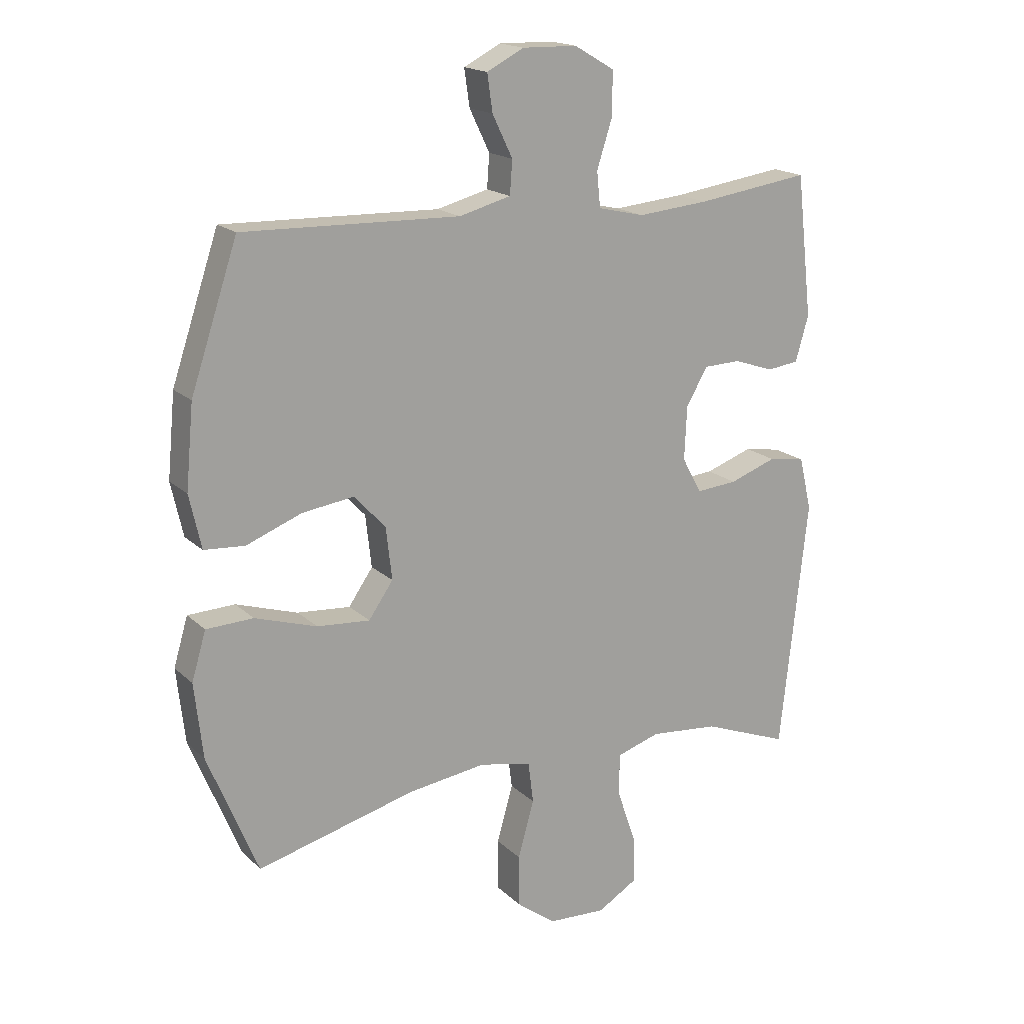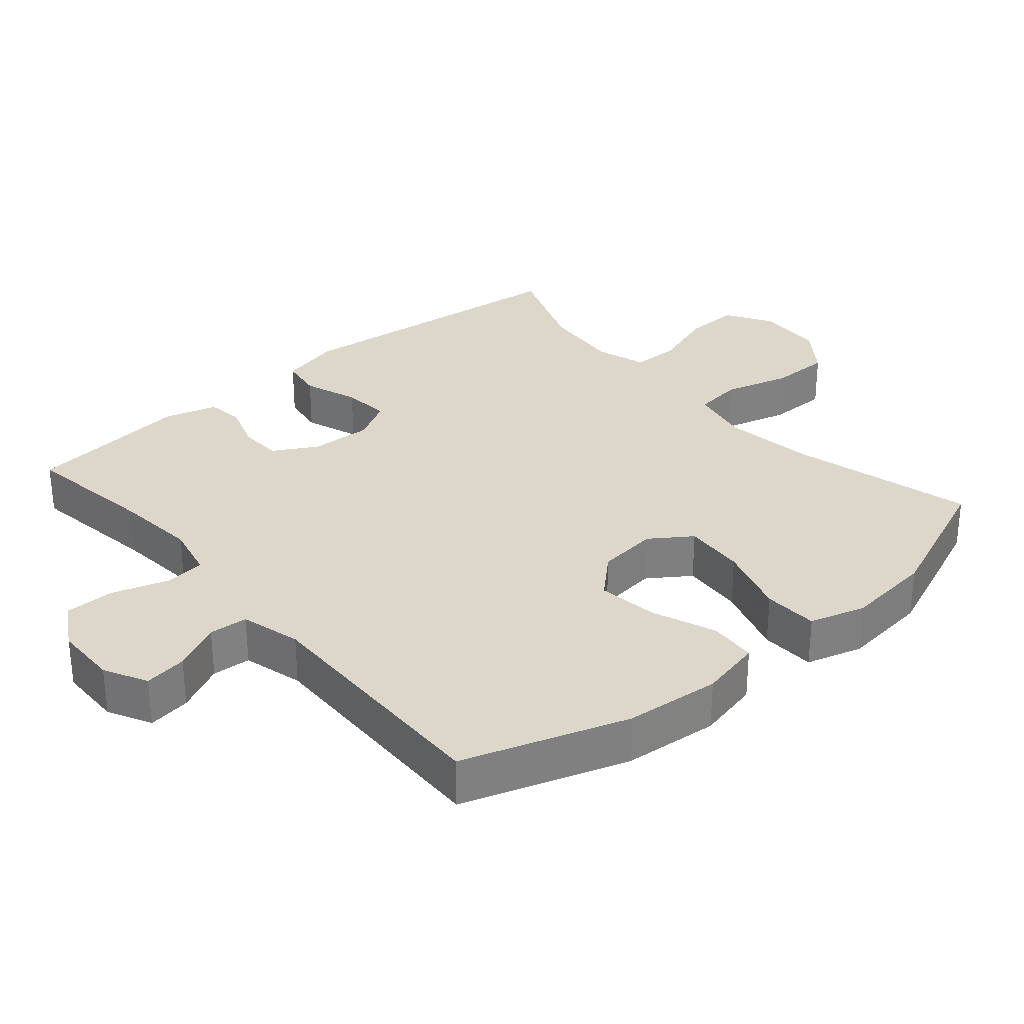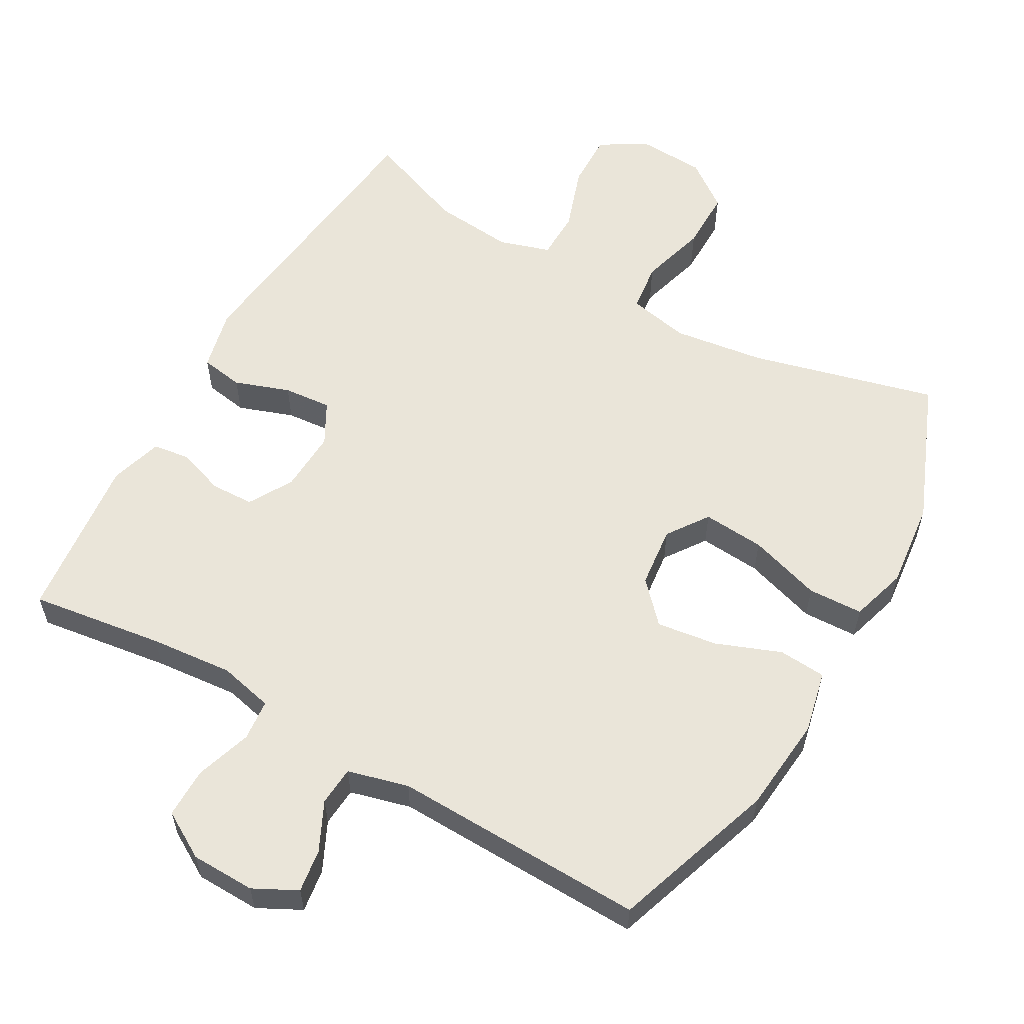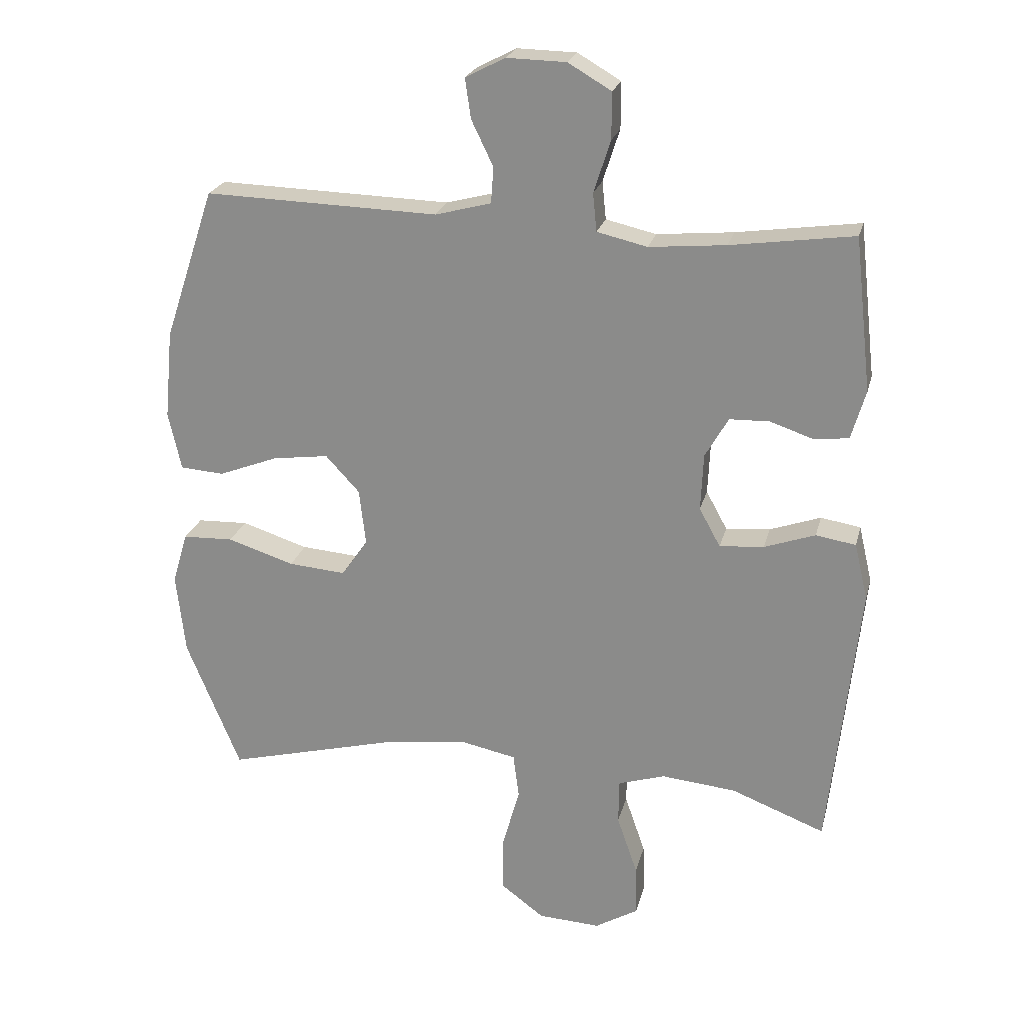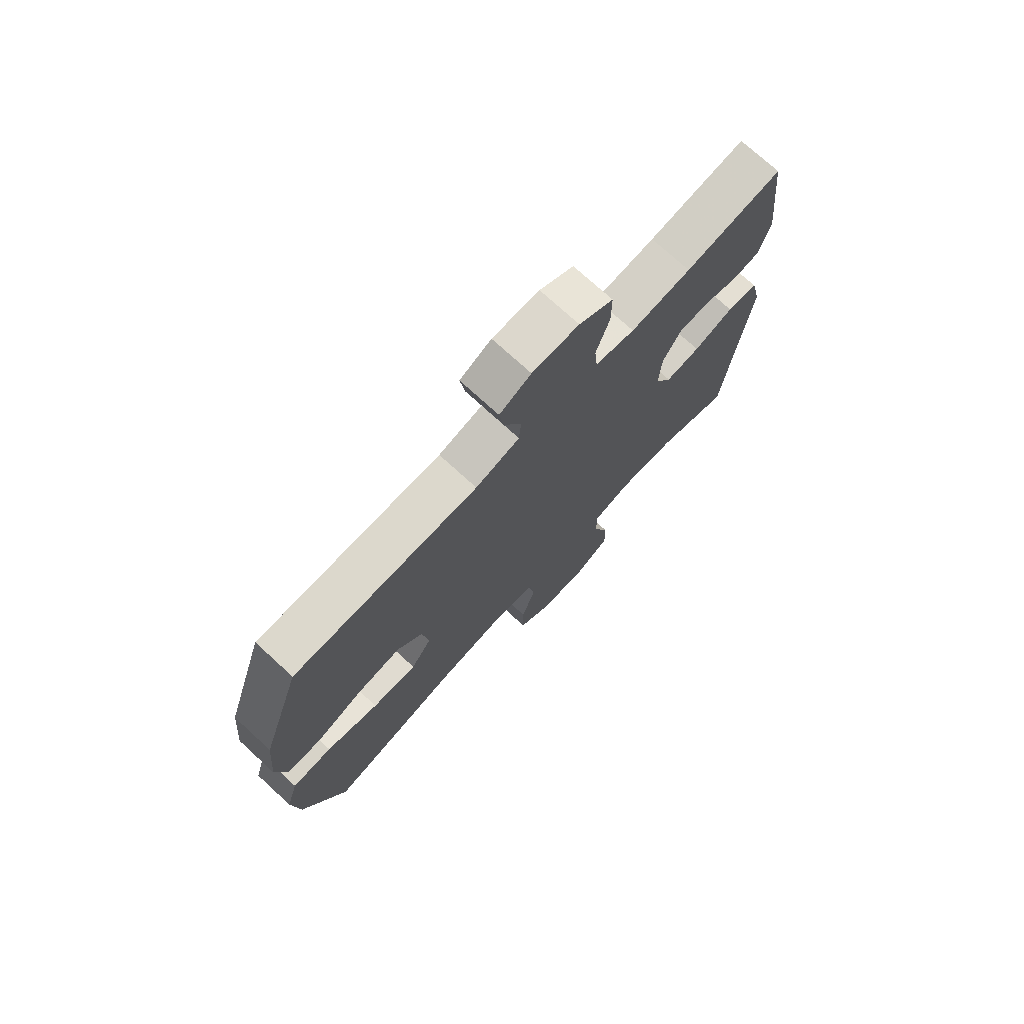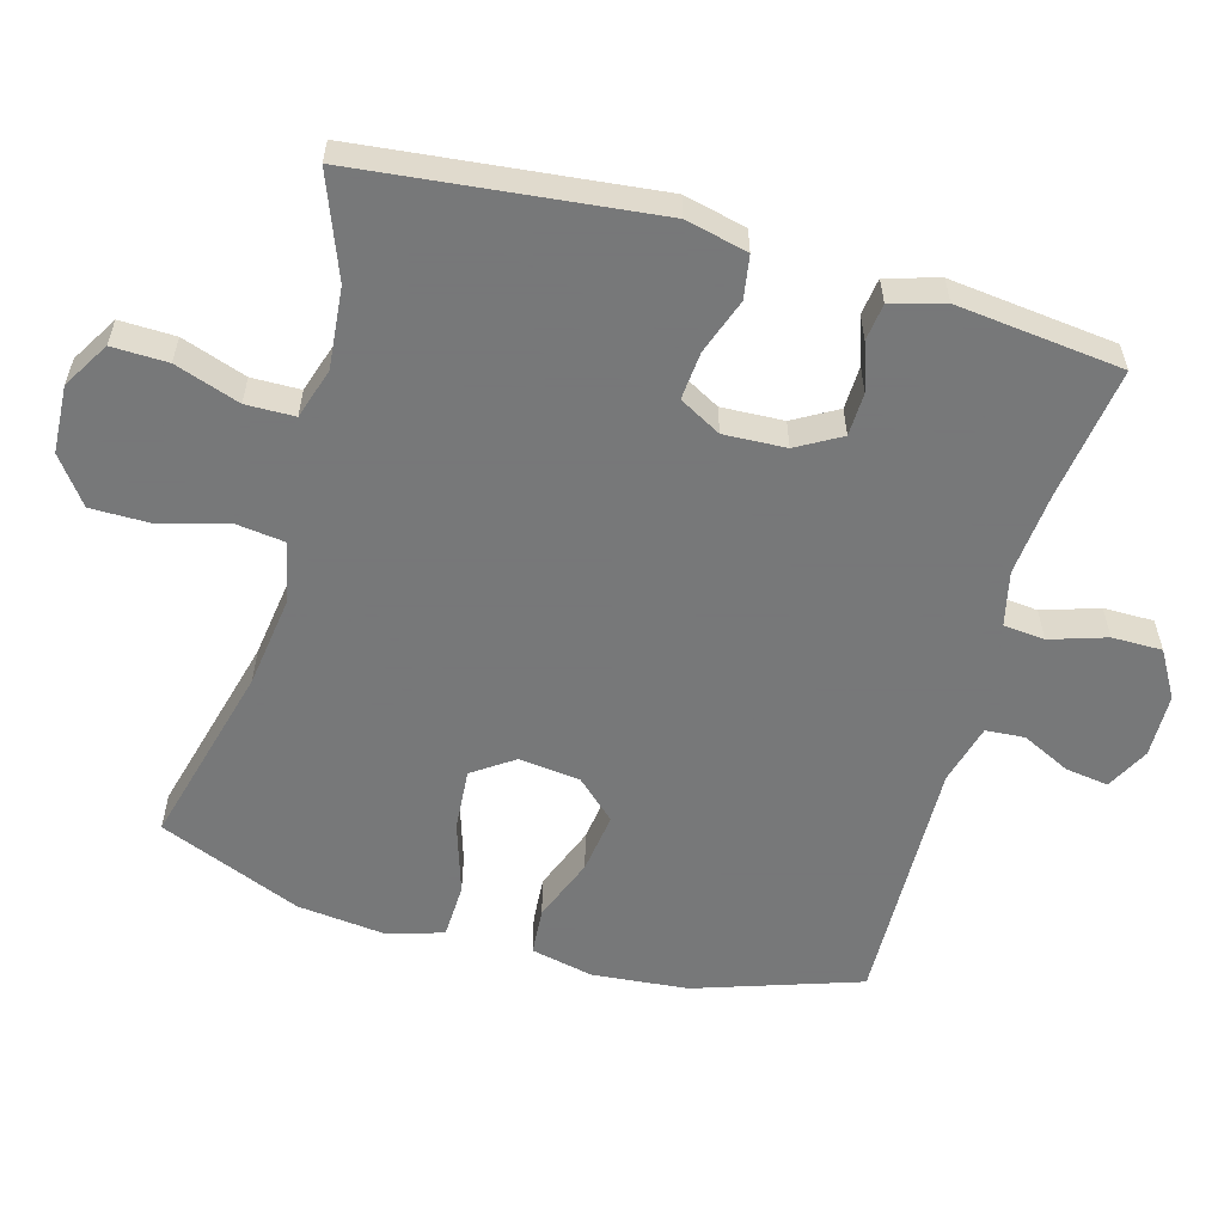
<metadata>
{"format":"obj","ext":"obj","renderer":"f3d","projection":"perspective","resolution":1024,"background":"white","views":[{"elev":17.7,"azim":149.7,"up":"+Z"},{"elev":30.7,"azim":49.3,"up":"+Y"},{"elev":57.8,"azim":29.7,"up":"+Y"},{"elev":23.2,"azim":-166.4,"up":"+Z"},{"elev":74.1,"azim":132.5,"up":"+Z"},{"elev":-57.3,"azim":-105.7,"up":"+Y"}]}
</metadata>
<code>
v 0.5 0.07 -0.5
v 0.234 0.07 -0.431
v 0.103 0.07 -0.413
v 0.015 0.07 -0.431
v 0.006 0.07 -0.501
v 0.033 0.07 -0.597
v 0.033 0.07 -0.684
v -0.034 0.07 -0.734
v -0.131 0.07 -0.739
v -0.198 0.07 -0.699
v -0.196 0.07 -0.619
v -0.164 0.07 -0.526
v -0.165 0.07 -0.456
v -0.238 0.07 -0.433
v -0.354 0.07 -0.444
v -0.5 0.07 -0.5
v -0.546 0.07 -0.077
v -0.525 0.07 0.012
v -0.463 0.07 0.022
v -0.384 0.07 -0.006
v -0.315 0.07 -0.012
v -0.282 0.07 0.048
v -0.286 0.07 0.137
v -0.322 0.07 0.2
v -0.384 0.07 0.202
v -0.452 0.07 0.179
v -0.505 0.07 0.186
v -0.527 0.07 0.262
v -0.5 0.07 0.5
v -0.309 0.07 0.473
v -0.19 0.07 0.462
v -0.112 0.07 0.48
v -0.106 0.07 0.539
v -0.132 0.07 0.62
v -0.132 0.07 0.692
v -0.065 0.07 0.731
v 0.027 0.07 0.733
v 0.089 0.07 0.701
v 0.08 0.07 0.639
v 0.046 0.07 0.569
v 0.05 0.07 0.513
v 0.137 0.07 0.49
v 0.5 0.07 0.5
v 0.579 0.07 0.264
v 0.592 0.07 0.126
v 0.572 0.07 0.036
v 0.504 0.07 0.031
v 0.411 0.07 0.067
v 0.324 0.07 0.079
v 0.271 0.07 0.022
v 0.261 0.07 -0.066
v 0.302 0.07 -0.125
v 0.391 0.07 -0.118
v 0.495 0.07 -0.085
v 0.574 0.07 -0.088
v 0.598 0.07 -0.169
v 0.584 0.07 -0.295
v 0.5 0 -0.5
v 0.234 0 -0.431
v 0.103 0 -0.413
v 0.015 0 -0.431
v 0.006 0 -0.501
v 0.033 0 -0.597
v 0.033 0 -0.684
v -0.034 0 -0.734
v -0.131 0 -0.739
v -0.198 0 -0.699
v -0.196 0 -0.619
v -0.164 0 -0.526
v -0.165 0 -0.456
v -0.238 0 -0.433
v -0.354 0 -0.444
v -0.5 0 -0.5
v -0.546 0 -0.077
v -0.525 0 0.012
v -0.463 0 0.022
v -0.384 0 -0.006
v -0.315 0 -0.012
v -0.282 0 0.048
v -0.286 0 0.137
v -0.322 0 0.2
v -0.384 0 0.202
v -0.452 0 0.179
v -0.505 0 0.186
v -0.527 0 0.262
v -0.5 0 0.5
v -0.309 0 0.473
v -0.19 0 0.462
v -0.112 0 0.48
v -0.106 0 0.539
v -0.132 0 0.62
v -0.132 0 0.692
v -0.065 0 0.731
v 0.027 0 0.733
v 0.089 0 0.701
v 0.08 0 0.639
v 0.046 0 0.569
v 0.05 0 0.513
v 0.137 0 0.49
v 0.5 0 0.5
v 0.579 0 0.264
v 0.592 0 0.126
v 0.572 0 0.036
v 0.504 0 0.031
v 0.411 0 0.067
v 0.324 0 0.079
v 0.271 0 0.022
v 0.261 0 -0.066
v 0.302 0 -0.125
v 0.391 0 -0.118
v 0.495 0 -0.085
v 0.574 0 -0.088
v 0.598 0 -0.169
v 0.584 0 -0.295
f 57 1 2
f 56 57 2
f 55 56 2
f 54 55 2
f 53 54 2
f 52 53 2 3
f 51 52 3 4
f 50 51 4
f 46 47 48
f 45 46 48
f 44 45 48
f 43 44 48
f 42 43 48
f 41 42 48 49
f 38 39 40
f 37 38 40
f 36 37 40
f 35 36 40
f 34 35 40
f 33 34 40
f 32 33 40 41
f 41 49 50
f 32 41 50
f 31 32 50
f 28 29 30
f 27 28 30
f 26 27 30
f 25 26 30
f 24 25 30 31
f 18 19 20
f 17 18 20
f 16 17 20
f 15 16 20
f 14 15 20 21
f 13 14 21 22
f 10 11 12
f 9 10 12
f 8 9 12
f 7 8 12
f 6 7 12
f 5 6 12
f 4 5 12 13
f 13 22 23
f 4 13 23
f 50 4 23
f 23 24 31 50
f 59 58 114
f 59 114 113
f 59 113 112
f 59 112 111
f 59 111 110
f 60 59 110 109
f 61 60 109 108
f 61 108 107
f 105 104 103
f 105 103 102
f 105 102 101
f 105 101 100
f 105 100 99
f 106 105 99 98
f 97 96 95
f 97 95 94
f 97 94 93
f 97 93 92
f 97 92 91
f 97 91 90
f 98 97 90 89
f 107 106 98
f 107 98 89
f 107 89 88
f 87 86 85
f 87 85 84
f 87 84 83
f 87 83 82
f 88 87 82 81
f 77 76 75
f 77 75 74
f 77 74 73
f 77 73 72
f 78 77 72 71
f 79 78 71 70
f 69 68 67
f 69 67 66
f 69 66 65
f 69 65 64
f 69 64 63
f 69 63 62
f 70 69 62 61
f 80 79 70
f 80 70 61
f 80 61 107
f 107 88 81 80
f 1 58 59 2
f 2 59 60 3
f 3 60 61 4
f 4 61 62 5
f 5 62 63 6
f 6 63 64 7
f 7 64 65 8
f 8 65 66 9
f 9 66 67 10
f 10 67 68 11
f 11 68 69 12
f 12 69 70 13
f 13 70 71 14
f 14 71 72 15
f 15 72 73 16
f 16 73 74 17
f 17 74 75 18
f 18 75 76 19
f 19 76 77 20
f 20 77 78 21
f 21 78 79 22
f 22 79 80 23
f 23 80 81 24
f 24 81 82 25
f 25 82 83 26
f 26 83 84 27
f 27 84 85 28
f 28 85 86 29
f 29 86 87 30
f 30 87 88 31
f 31 88 89 32
f 32 89 90 33
f 33 90 91 34
f 34 91 92 35
f 35 92 93 36
f 36 93 94 37
f 37 94 95 38
f 38 95 96 39
f 39 96 97 40
f 40 97 98 41
f 41 98 99 42
f 42 99 100 43
f 43 100 101 44
f 44 101 102 45
f 45 102 103 46
f 46 103 104 47
f 47 104 105 48
f 48 105 106 49
f 49 106 107 50
f 50 107 108 51
f 51 108 109 52
f 52 109 110 53
f 53 110 111 54
f 54 111 112 55
f 55 112 113 56
f 56 113 114 57
f 57 114 58 1

</code>
